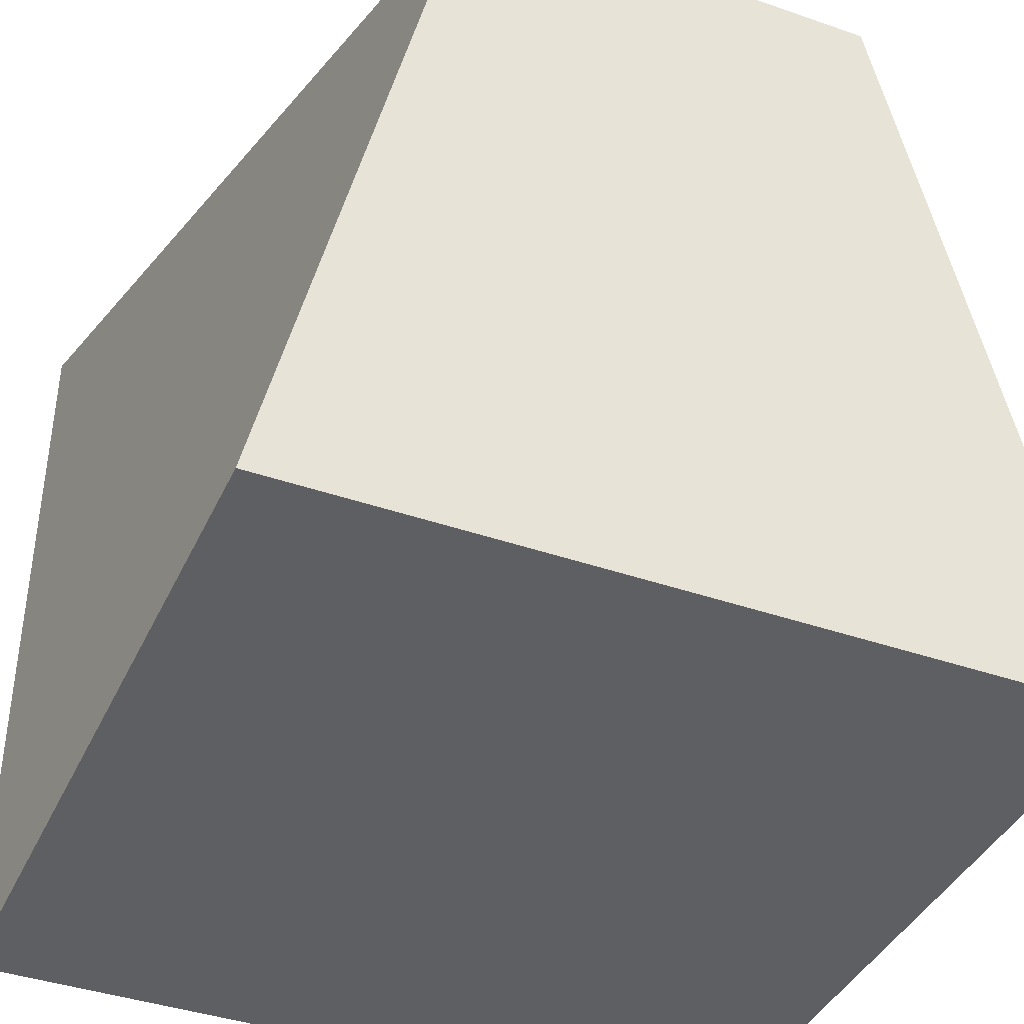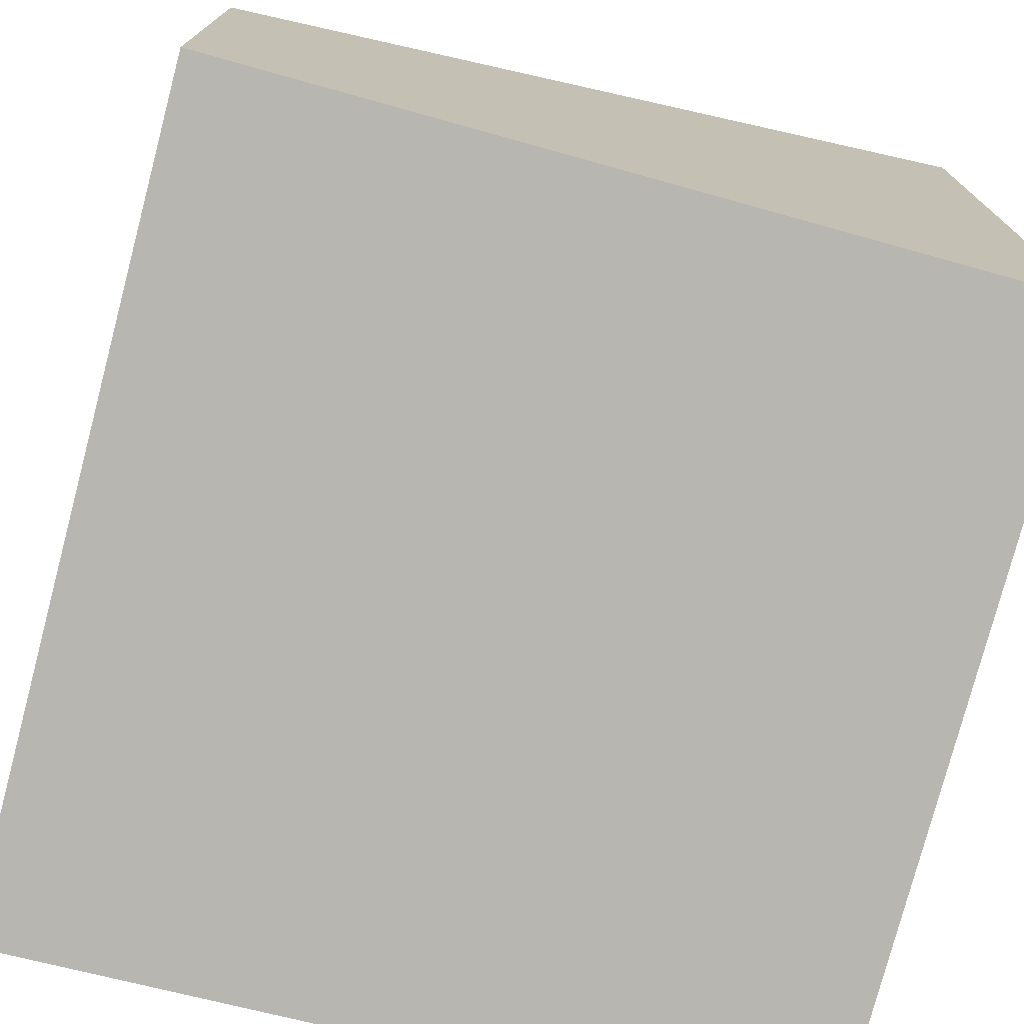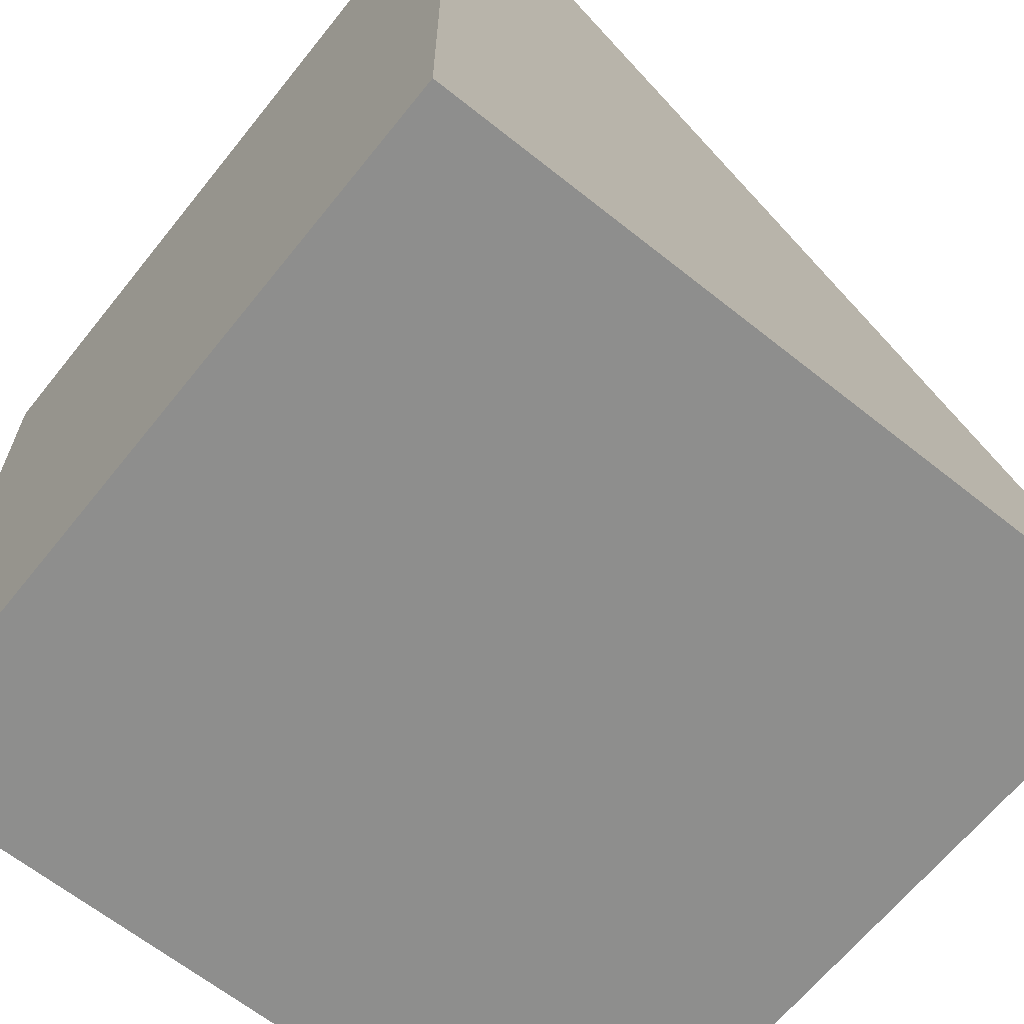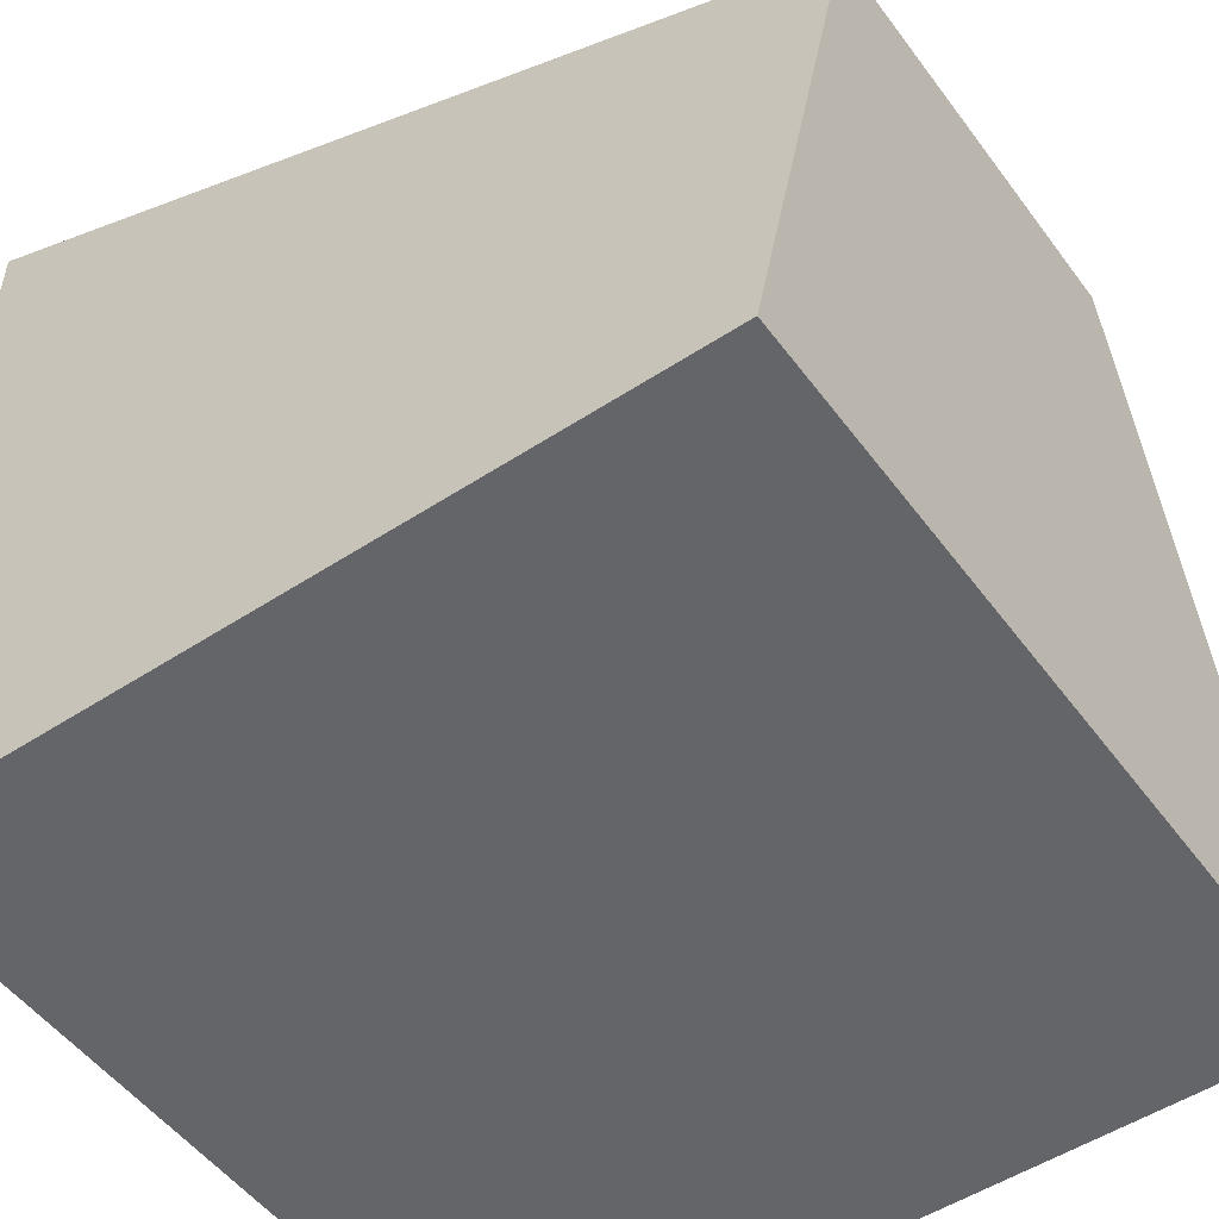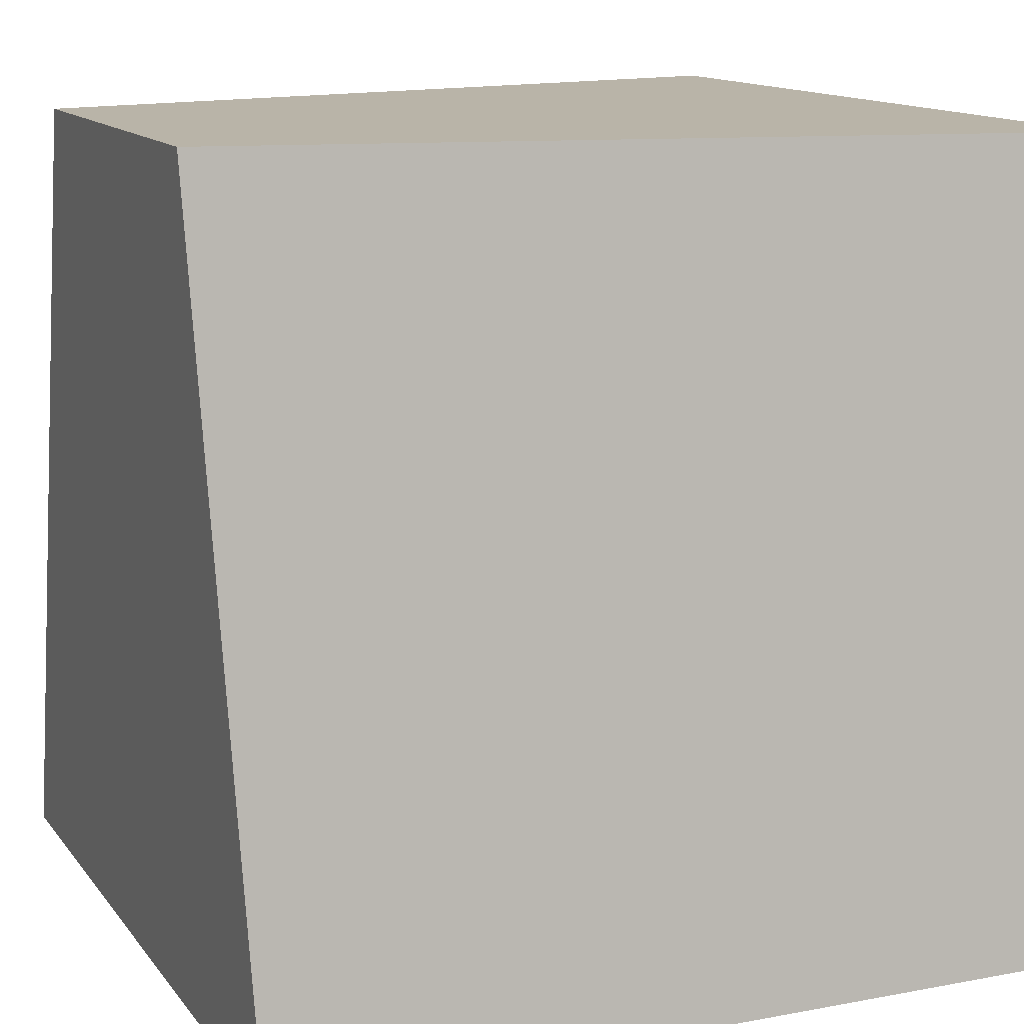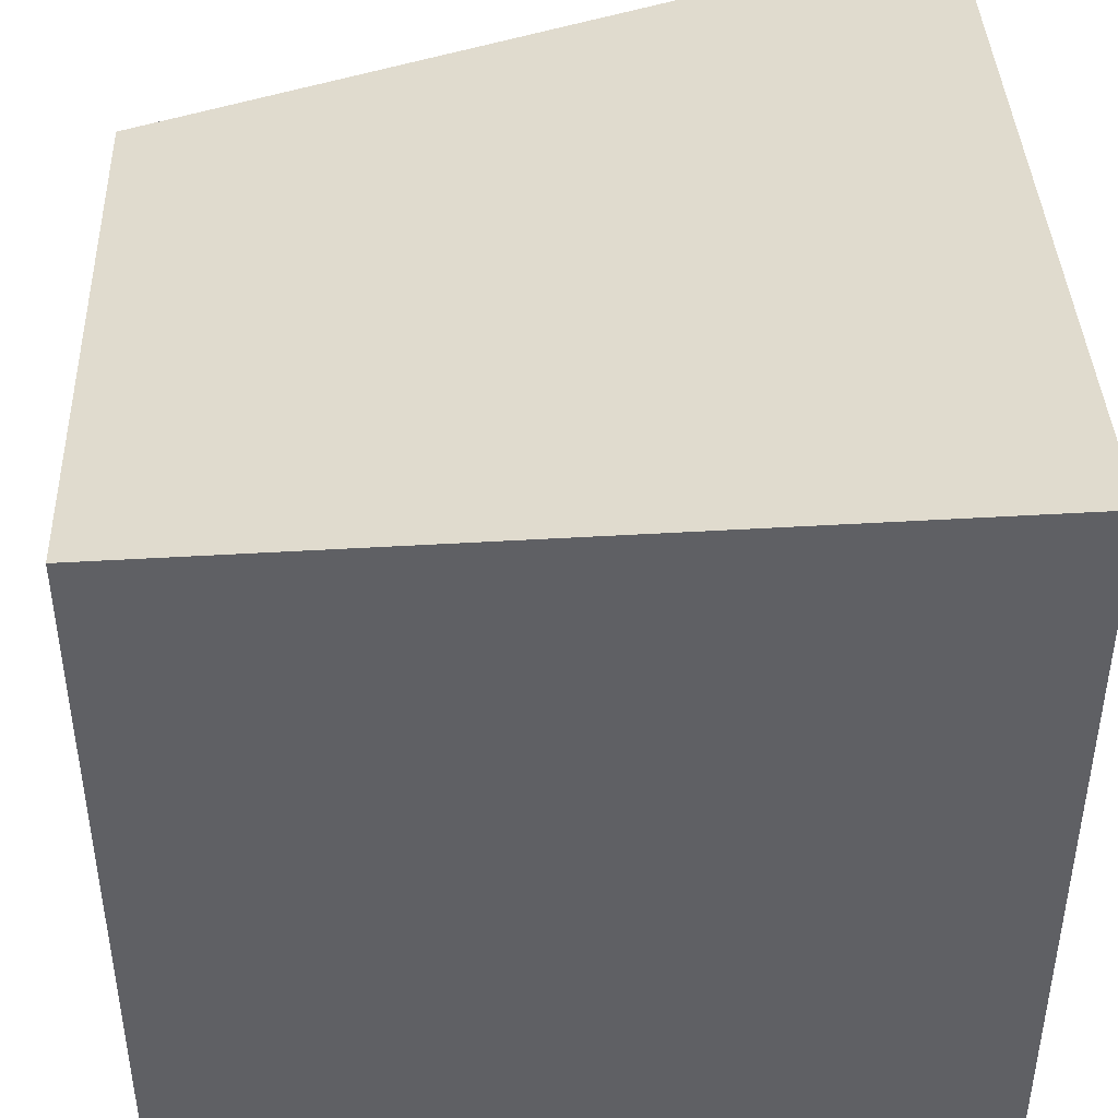
<metadata>
{"format":"obj","ext":"obj","renderer":"f3d","projection":"perspective","resolution":1024,"background":"white","views":[{"elev":-40.2,"azim":-113.2,"up":"+Y"},{"elev":-74.7,"azim":-103.9,"up":"+Z"},{"elev":-64.9,"azim":141.3,"up":"+Y"},{"elev":-51.5,"azim":-144.6,"up":"+Y"},{"elev":13.2,"azim":-23.1,"up":"+Y"},{"elev":43.4,"azim":-4.1,"up":"+Z"}]}
</metadata>
<code>
o Cube.013
v -1 -1 1
v -1 1 0.5434
v -1 -1 -1
v -1 1 -0.5434
v 1 -1 1
v 1 1 1
v 1 -1 -1
v 1 1 -1
f 1 2 4 3
f 3 4 8 7
f 7 8 6 5
f 5 6 2 1
f 3 7 5 1
f 8 4 2 6

</code>
